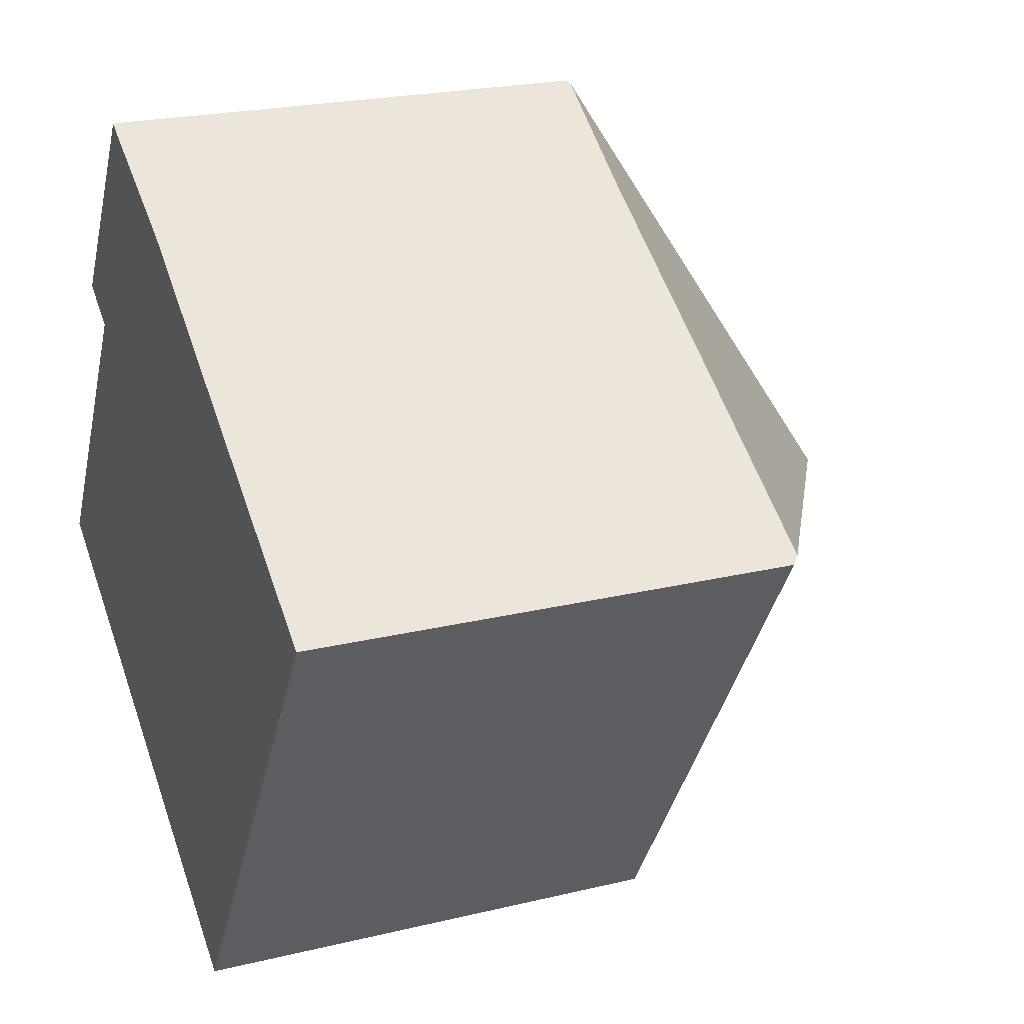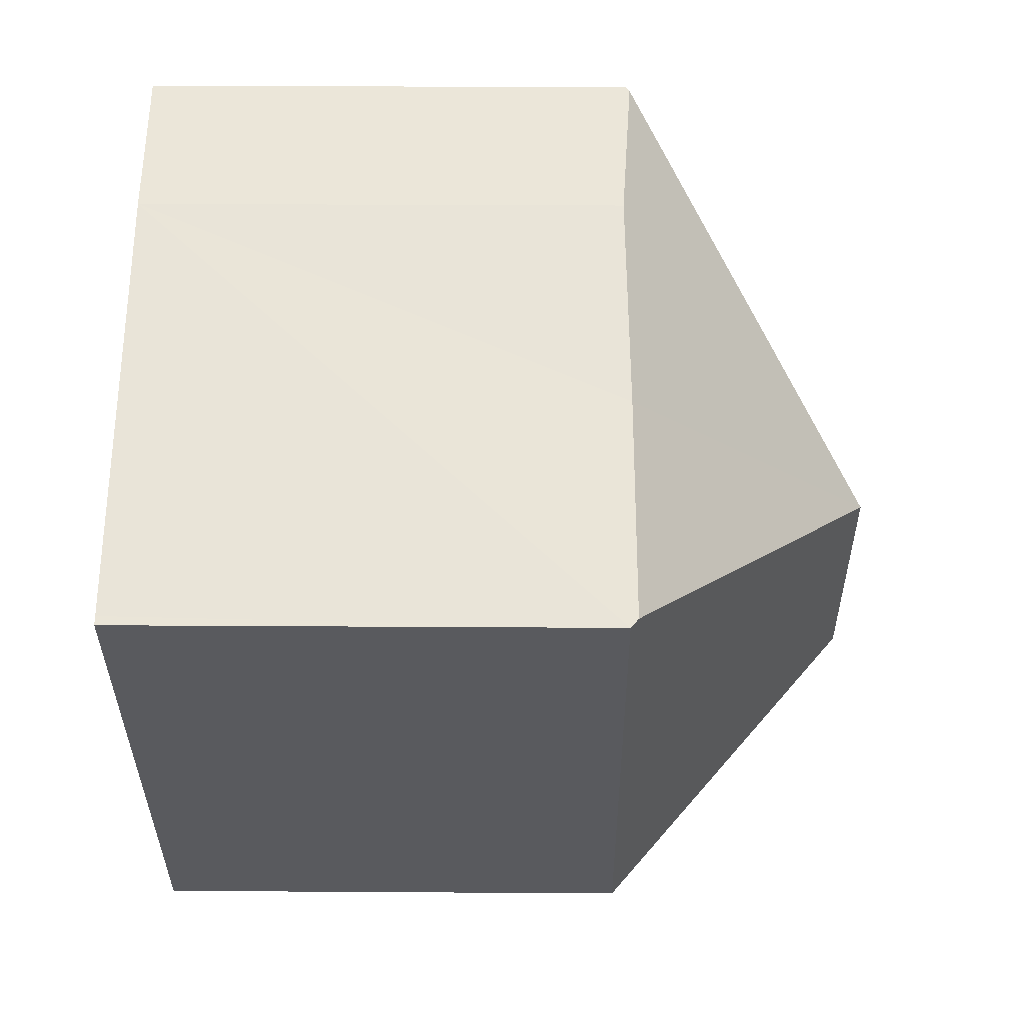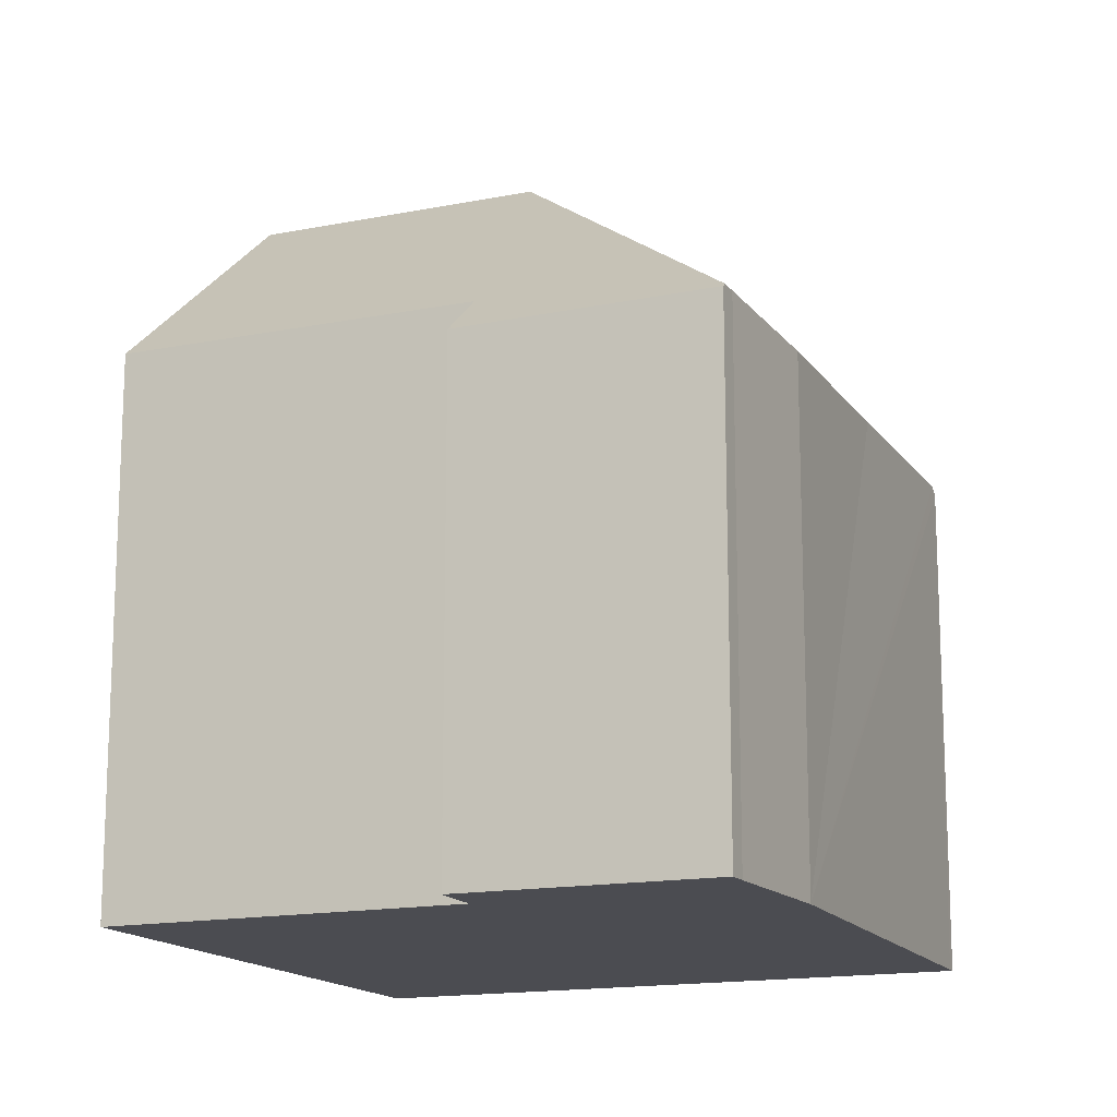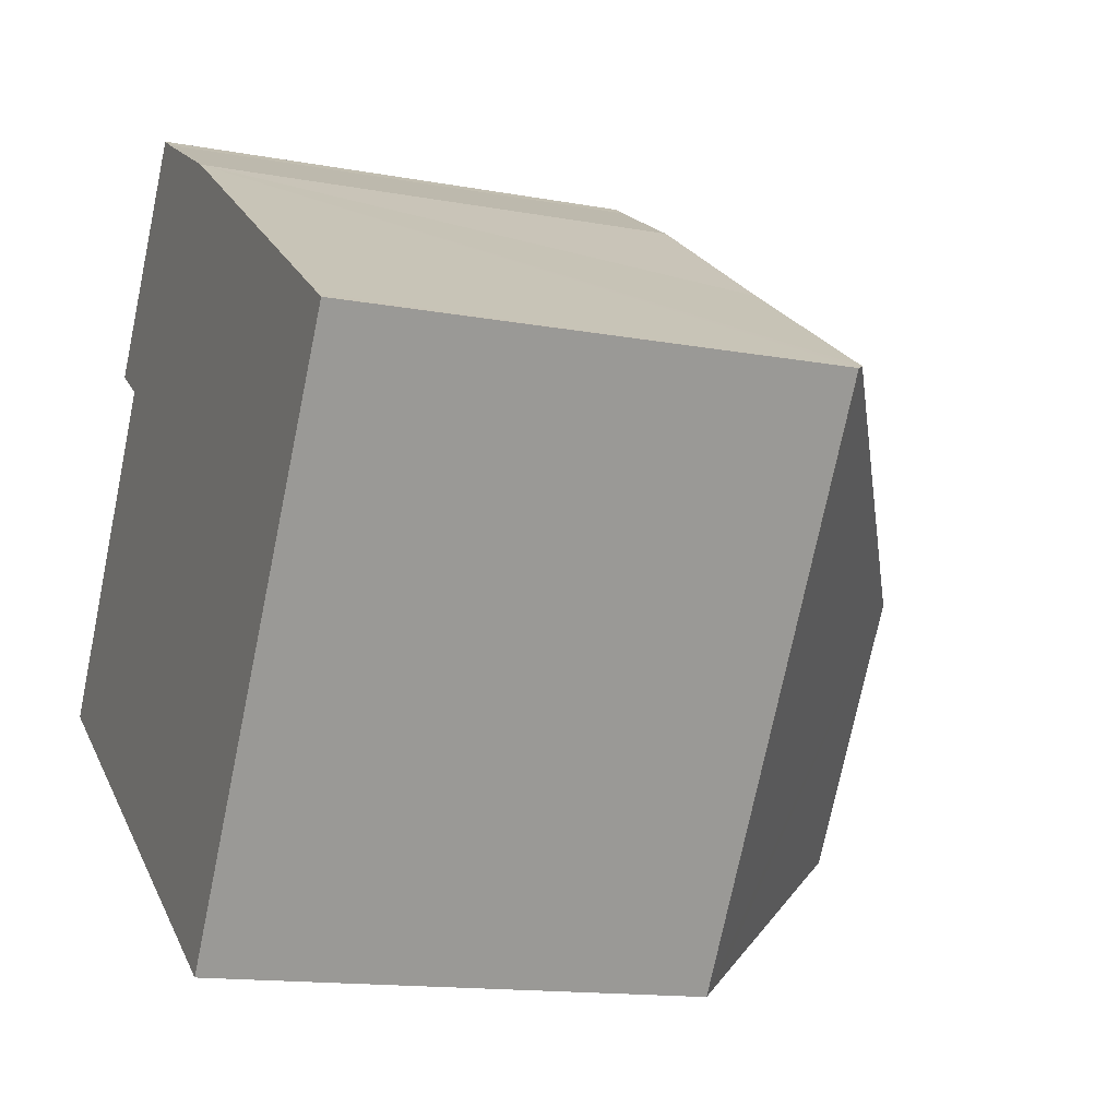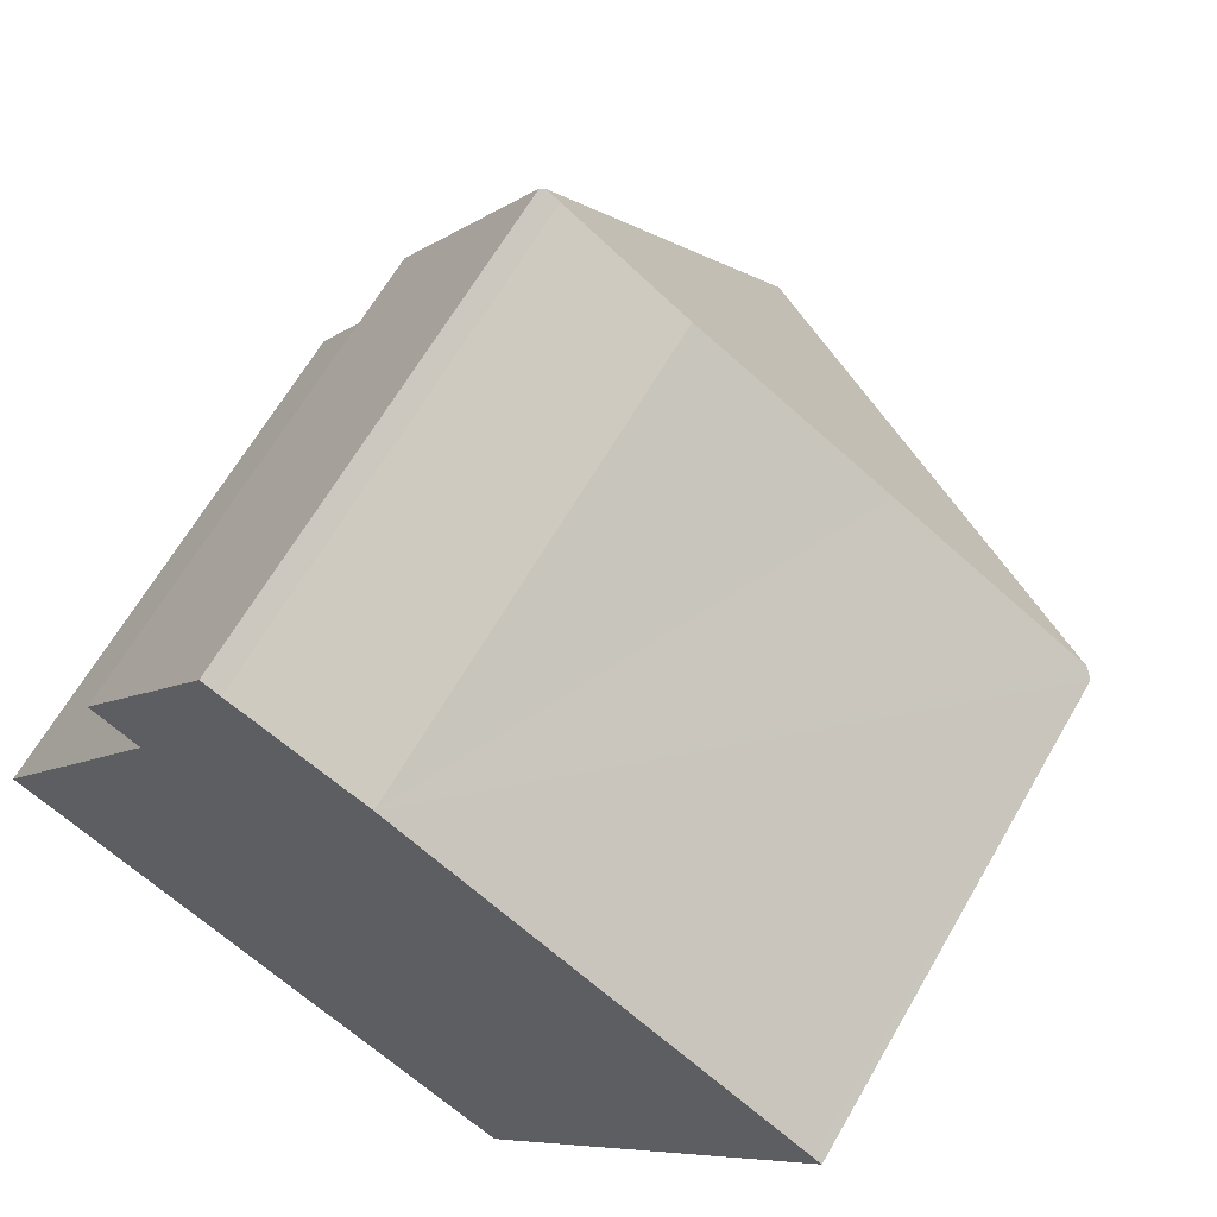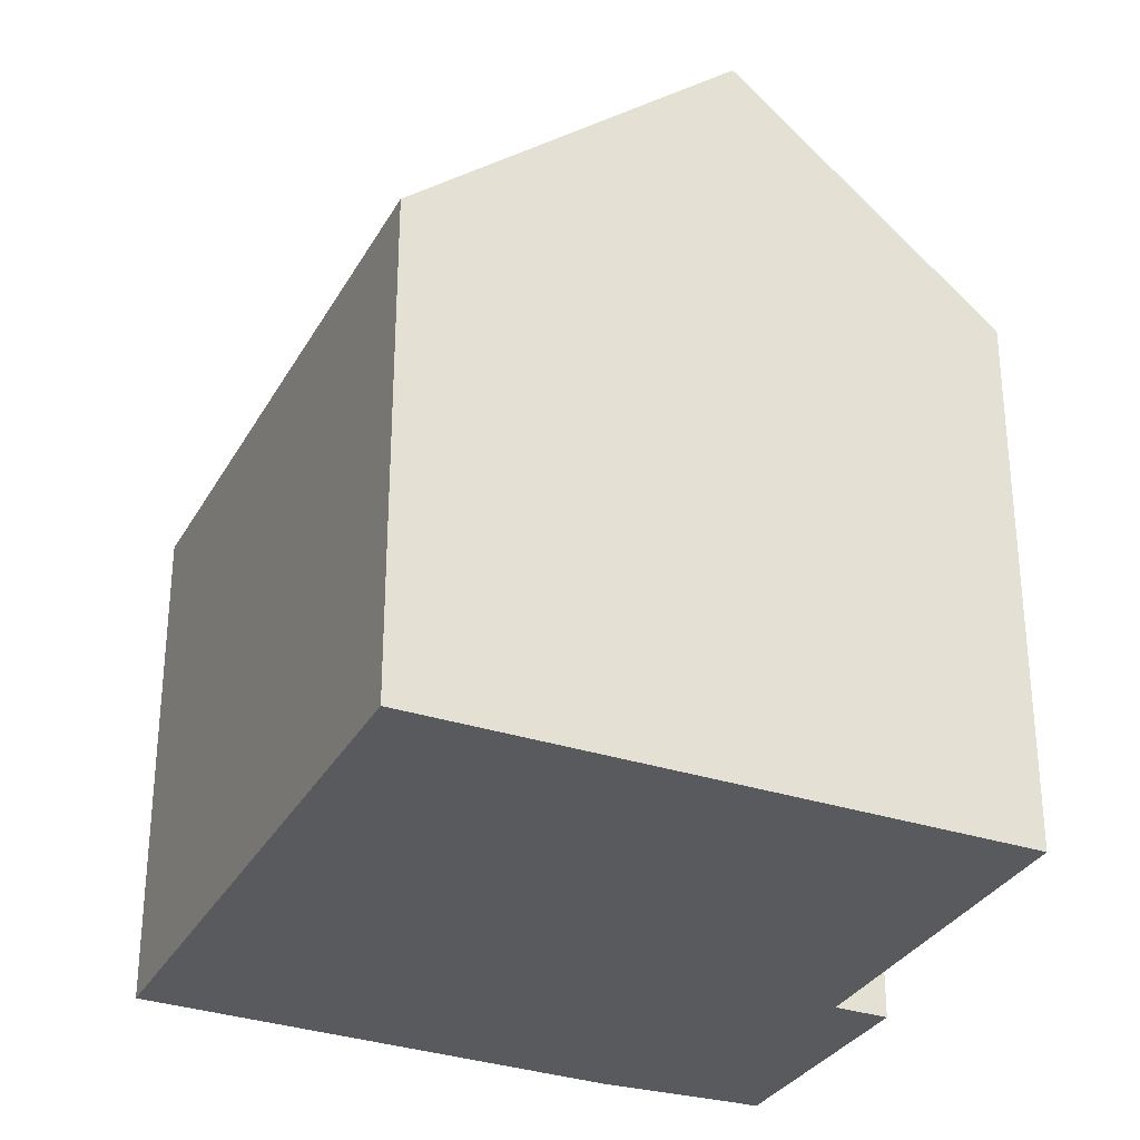
<metadata>
{"format":"obj","ext":"obj","renderer":"f3d","projection":"perspective","resolution":1024,"background":"white","views":[{"elev":22.4,"azim":67.2,"up":"+Z"},{"elev":26.1,"azim":90.6,"up":"+Z"},{"elev":-15.4,"azim":-34.7,"up":"+Y"},{"elev":-14.1,"azim":67.7,"up":"+Z"},{"elev":64.7,"azim":29.9,"up":"+Z"},{"elev":-31.7,"azim":-172.5,"up":"+Y"}]}
</metadata>
<code>
v  4.732 7.823 8.357
v  6.048 11.86 1.648
v  4.509 7.829 8.489
v  6.729 7.699 7.274
v  9.774 7.783 5.224
v  12.9 7.821 3.19
v  7.894 7.699 -5.008
v  13.03 7.699 3.108
v  7.527 8.052 -4.775
v  3.573 11.86 -2.266
v  4.452 7.775 8.523
v  3.008 8.416 4.765
v  2.277 7.71 5.234
v  0 8.42 5.156e-16
v  4.732 -5.117e-16 8.357
v  4.452 -5.219e-16 8.523
v  4.509 -5.198e-16 8.489
v  6.729 -4.454e-16 7.274
v  12.9 -1.953e-16 3.19
v  13.03 -1.903e-16 3.108
v  9.774 -3.199e-16 5.224
v  7.894 3.067e-16 -5.008
v  7.527 2.924e-16 -4.775
v  0 0 0
v  3.573 1.388e-16 -2.266
v  3.008 -2.918e-16 4.765
v  2.277 -3.205e-16 5.234
g defaultobject
f 1 2 3
f 2 1 4
f 2 4 5
f 2 5 6
f 7 6 8
f 6 7 2
f 2 7 9
f 2 9 10
f 11 12 13
f 12 10 14
f 10 12 2
f 2 12 3
f 3 12 11
f 11 1 3
f 1 11 15
f 15 11 16
f 15 16 17
f 15 4 1
f 4 15 18
f 18 5 4
f 5 18 6
f 6 18 8
f 8 18 19
f 8 19 20
f 19 18 21
f 20 7 8
f 7 20 22
f 9 14 10
f 14 9 7
f 14 7 22
f 14 22 23
f 14 23 24
f 24 23 25
f 26 13 12
f 13 26 27
f 24 12 14
f 12 24 26
f 13 16 11
f 16 13 27
f 19 22 20
f 22 19 23
f 23 19 21
f 23 21 25
f 25 21 18
f 25 18 24
f 24 18 26
f 26 18 15
f 26 15 27
f 27 15 17
f 27 17 16

</code>
